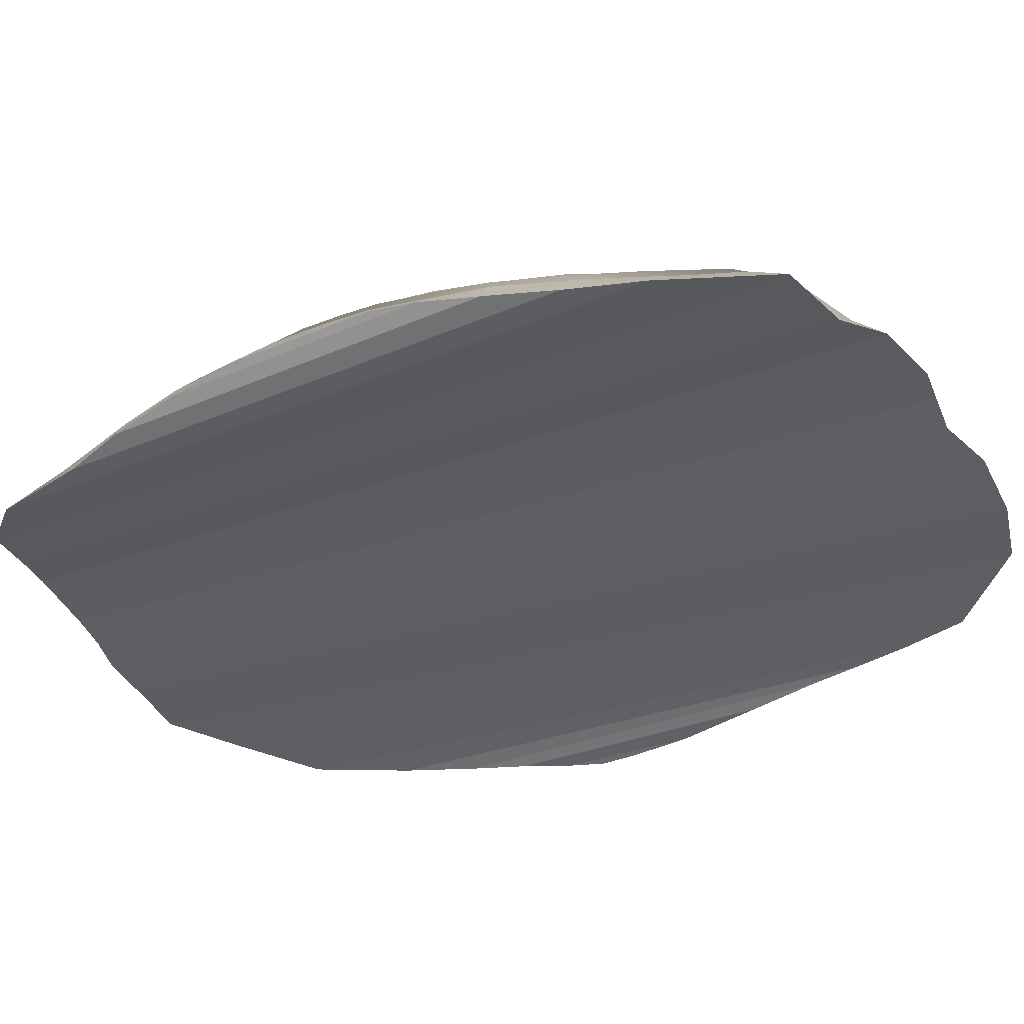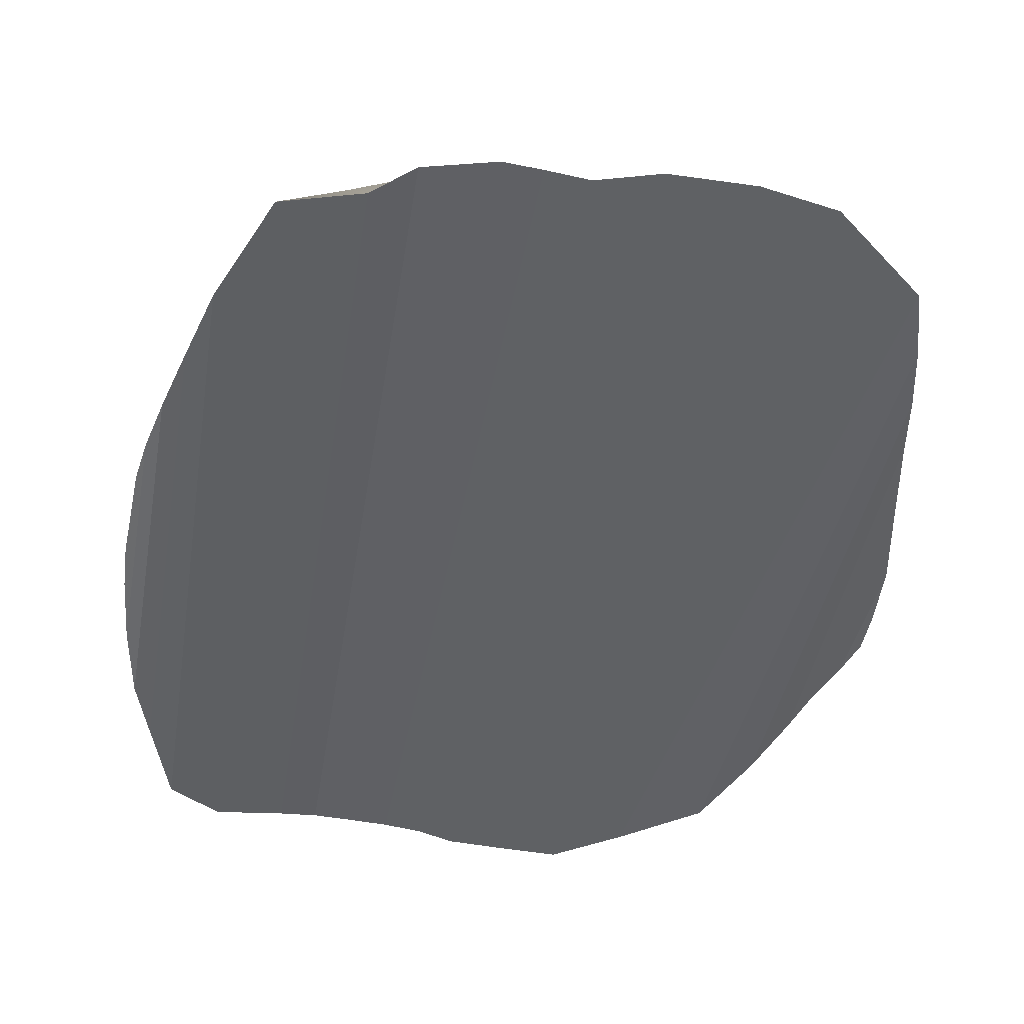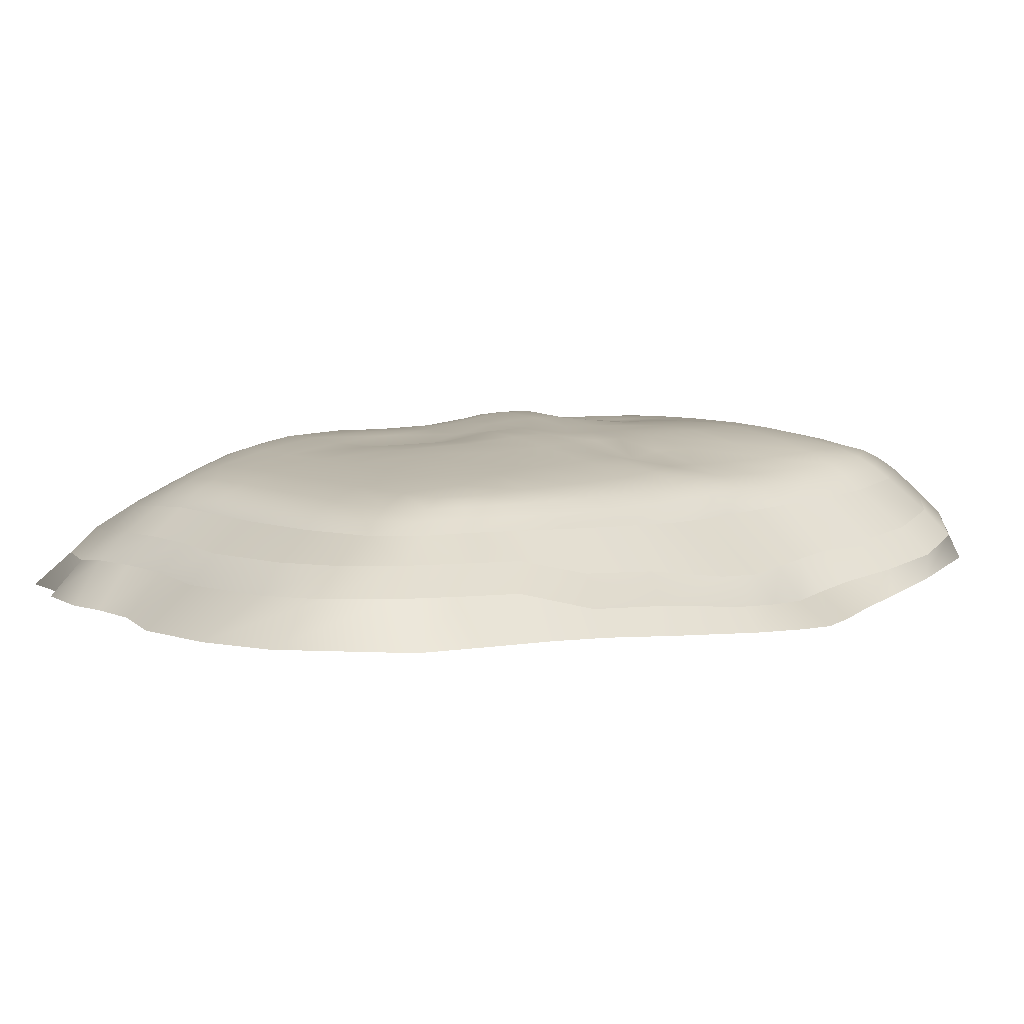
<metadata>
{"format":"obj","ext":"obj","renderer":"f3d","projection":"perspective","resolution":1024,"background":"white","views":[{"elev":-38.1,"azim":-68.7,"up":"+Y"},{"elev":-46.7,"azim":-13.4,"up":"+Y"},{"elev":8.0,"azim":45.2,"up":"+Y"}]}
</metadata>
<code>
v  -28.39 4.754 33.02
v  -25.36 5.41 35.1
v  -26.31 6.541 30.07
v  -30.2 5.22 29.16
v  -21.43 6.142 37.35
v  -21.66 7.59 31.35
v  -21.96 8.62 24.05
v  -27.49 7.315 23.68
v  -32.2 5.747 23.41
v  -17.24 6.529 38.34
v  -17.24 7.831 31.92
v  -12.59 6.649 38.49
v  -12.59 7.688 32.01
v  -12.59 8.505 24.24
v  -17.24 8.788 24.21
v  -7.244 6.578 38.24
v  -7.244 7.583 31.81
v  -0.8263 6.423 37.96
v  -1.328 7.505 31.62
v  -1.804 8.486 24.14
v  -7.244 8.459 24.19
v  7.052 6.292 38.05
v  5.046 7.439 31.7
v  14.18 6.144 37.79
v  11.26 7.23 31.83
v  8.538 8.072 24.47
v  3.141 8.423 24.16
v  18.36 5.942 36.43
v  16.71 6.717 31.76
v  20.39 5.678 34.7
v  20.84 5.976 31.66
v  21.3 6.143 26.05
v  15.33 7.235 25.28
v  -27.9 7.534 16.01
v  -32.99 6.104 15.98
v  -22.06 8.715 16.06
v  -22.11 8.366 8.774
v  -27.97 7.411 8.742
v  -33.17 6.253 8.728
v  -17.24 8.916 16.09
v  -12.59 8.793 16.11
v  -12.59 8.981 8.85
v  -17.26 8.768 8.815
v  -7.244 7.815 16.12
v  -1.963 8.856 16.12
v  -1.963 9.569 8.862
v  -7.244 8.846 8.862
v  2.506 9 16.12
v  7.633 8.4 16.38
v  7.589 8.453 8.99
v  2.506 9.233 8.862
v  14.89 7.347 17.14
v  21.52 6.086 17.87
v  21.31 6.04 9.73
v  14.72 7.324 9.375
v  -28.11 7.156 3.556
v  -33.35 6.16 3.542
v  -22.22 8.063 3.586
v  -22.31 7.433 -0.5547
v  -28.21 7.046 -0.5876
v  -33.45 6.047 -0.6088
v  -17.32 8.898 3.629
v  -12.61 9.503 3.666
v  -12.62 10.05 -0.4801
v  -17.38 9.219 -0.5136
v  -7.244 9.721 3.678
v  -1.963 9.6 3.678
v  -1.963 9.422 -0.4688
v  -7.244 9.944 -0.4688
v  2.506 9.186 3.678
v  7.446 8.47 3.758
v  7.299 8.441 -0.4219
v  2.506 9 -0.4688
v  14.14 7.438 3.998
v  20.48 6.24 4.207
v  19.58 6.38 -0.174
v  13.55 6.726 -0.281
v  -33.31 6.232 -9.038
v  -28.07 7.666 -8.82
v  -27.94 7.542 -12.8
v  -33.39 6.14 -13.62
v  -22.17 8.842 -8.659
v  -21.75 8.528 -12.25
v  -21.43 7.963 -17.14
v  -27.7 7.146 -17.59
v  -33.11 5.78 -18.56
v  -17.25 9.76 -8.638
v  -16.79 9.2 -12.28
v  -12.51 10.12 -8.814
v  -12.17 9.008 -13.08
v  -11.87 7.443 -18.57
v  -16.44 8.069 -17.33
v  -7.183 9.635 -9.244
v  -7 8.581 -14.83
v  -1.902 8.948 -9.661
v  -1.718 8.784 -16.5
v  -1.597 8.573 -23.97
v  -6.84 8.241 -21.33
v  2.69 8.717 -9.802
v  3.242 8.798 -17.07
v  7.566 8.347 -9.885
v  8.556 8.55 -17.09
v  9.275 8.545 -24.78
v  3.624 8.725 -24.86
v  13.7 7.245 -10.13
v  14.9 7.461 -17.14
v  19.51 5.924 -10.41
v  20.68 6.066 -17.21
v  21.57 6.297 -24.27
v  15.81 7.599 -24.49
v  -27.27 6.641 -24.08
v  -31.93 5.071 -23.95
v  -21.56 7.572 -25.02
v  -21.81 6.941 -32.62
v  -26.84 5.652 -30.37
v  -30.03 4.347 -28.57
v  -16.6 8.012 -25.51
v  -11.88 7.88 -26.43
v  -12.03 7.769 -33.87
v  -16.93 7.572 -33.42
v  -6.851 8.209 -28.69
v  -1.724 8.199 -30.89
v  -1.928 7.568 -36.22
v  -6.939 7.757 -35.05
v  3.296 8.164 -31.65
v  8.784 7.914 -31.48
v  7.94 6.857 -36.46
v  2.736 7.237 -36.66
v  15.32 7.257 -30.9
v  21.06 6.338 -30.56
v  19.2 6.155 -34.42
v  14.57 6.523 -35.76
v  -37.5 -4.873 44.8
v  -32.14 -4.25 49.66
v  -30.42 -1.226 46.93
v  -35.51 -1.793 42.31
v  -24.89 -3.98 53.09
v  -23.68 -0.9156 50.11
v  -21.73 3.459 44.29
v  -26.58 2.755 41.42
v  -27.53 1.388 43.99
v  -21.97 2.053 46.56
v  -30.9 2.451 36.92
v  -32.53 0.9979 39.4
v  -19.16 -3.196 54.44
v  -18.32 -0.1932 51.35
v  -13.8 -3.105 54.44
v  -13.26 -0.0788 51.36
v  -12.59 4.547 45.53
v  -17.24 4.129 45.36
v  -17.24 2.604 47.47
v  -12.59 2.904 47.57
v  -7.641 -3.278 54.44
v  -7.464 -0.2345 51.38
v  0.7361 -3.369 56.6
v  0.3952 -0.3345 53.18
v  -0.4506 4.245 45.78
v  -7.244 4.496 45.72
v  -7.244 2.812 47.73
v  -0.2321 2.625 47.79
v  12.76 -3.033 56.56
v  11.62 -0.0536 53.13
v  20.91 -2.619 54.89
v  19.53 0.3026 51.55
v  16.7 3.982 44.22
v  8.555 4.064 45.57
v  9.429 2.637 47.63
v  18.22 2.742 46.17
v  26.38 -2.482 50.4
v  24.64 0.429 47.34
v  29.95 -2.535 44.22
v  27.87 0.3868 41.57
v  22.94 4.081 36.45
v  20.9 4.031 40.85
v  22.61 2.835 42.39
v  24.69 2.854 37.43
v  32.44 -2.697 37.9
v  30.17 0.2375 35.68
v  35.87 -4.837 30.35
v  33.2 -1.574 28.62
v  25.82 3.819 26.23
v  24.6 4.005 31.99
v  26.54 2.735 32.45
v  27.96 2.453 26.31
v  36.76 -5.655 20.47
v  34.04 -2.314 19.33
v  40.11 -6.539 10.95
v  36.85 -3.637 10.36
v  26.83 3.367 9.677
v  26.54 3.539 17.92
v  28.73 1.978 17.88
v  28.97 1.547 9.633
v  39.56 -7.155 4.477
v  36.37 -4.167 4.266
v  39.08 -7.446 -0.6927
v  35.94 -3.873 -0.6026
v  26.49 3.701 -0.3462
v  26.76 3.504 4.096
v  28.82 1.397 4.036
v  28.56 1.411 -0.4272
v  36.58 -6.994 -12.82
v  36.76 -6.452 -20.7
v  34.07 -3.008 -19.43
v  33.87 -3.477 -12.02
v  36.1 -5.706 -29.69
v  33.5 -2.348 -27.86
v  26.92 3.687 -24.71
v  26.71 3.578 -17.42
v  28.96 1.725 -17.62
v  28.77 2.041 -25.15
v  26.16 3.63 -10.75
v  28.63 1.579 -10.88
v  32.31 -4.729 -39.53
v  30.17 -1.458 -37.07
v  26.8 -2.879 -45.08
v  25.1 0.1349 -42.49
v  22.39 4.411 -37.89
v  25.88 4.093 -32.15
v  27.37 2.655 -33.17
v  23.47 3.105 -39.44
v  19.5 -4.018 -50.16
v  18.04 -0.8327 -47.01
v  9.632 -4.152 -50.35
v  8.795 -0.9589 -47.19
v  7.562 4.184 -40.39
v  15.28 4.255 -40.1
v  15.8 2.933 -41.76
v  7.628 2.813 -41.95
v  3.199 -3.436 -50.19
v  2.754 -0.2863 -47.04
v  -1.849 -2.599 -49.92
v  -2 0.4979 -46.8
v  -2.1 5.394 -40.31
v  2.273 4.757 -40.38
v  2.199 3.421 -41.86
v  -2.159 4.116 -41.75
v  -7.563 -2.37 -49.8
v  -7.384 0.7064 -46.73
v  -13.47 -2.55 -49.68
v  -12.95 0.5335 -46.62
v  -12.22 5.346 -40.39
v  -7.069 5.518 -40.44
v  -7.124 4.258 -41.88
v  -12.27 4.072 -41.89
v  -19.09 -2.938 -49.39
v  -18.25 0.1736 -46.32
v  -24.62 -4.202 -48.65
v  -23.45 -1.012 -45.59
v  -21.88 4.123 -38.74
v  -17.13 5.097 -39.8
v  -17.16 3.783 -41.41
v  -21.92 2.729 -40.51
v  -30.27 -7.009 -47.15
v  -28.75 -3.662 -44.18
v  -34.95 -8.024 -42.86
v  -33.21 -4.781 -40.26
v  -31.41 -0.1344 -34.33
v  -26.52 1.779 -37.31
v  -28.36 -0.1993 -39.53
v  -31.89 -1.724 -36.45
v  -38.43 -8.563 -38.05
v  -36.56 -5.229 -35.55
v  -42.44 -7.739 -27.83
v  -40.23 -4.406 -26.15
v  -36.44 1.424 -21.73
v  -34.66 0.1872 -28.62
v  -35.5 -1.727 -30.88
v  -37.3 -0.8131 -23.78
v  -44.55 -6.902 -20.58
v  -42.2 -3.57 -19.17
v  -45.87 -6.111 -11.7
v  -43.41 -2.798 -10.94
v  -38.04 2.789 -9.438
v  -37.6 2.256 -15.22
v  -38.97 0.2728 -16.4
v  -39.86 1.173 -9.723
v  -46.55 -5.344 -5.585
v  -44.02 -2.095 -5.222
v  -46.67 -4.976 -0.8245
v  -44.14 -1.745 -0.7353
v  -38.28 3.422 -0.6105
v  -38.25 3.128 -4.756
v  -40.24 1.685 -4.747
v  -40.29 2.022 -0.6075
v  -46.09 -4.716 9.975
v  -45.78 -5.311 18.35
v  -43.2 -1.984 17.33
v  -43.58 -1.458 9.44
v  -43.48 -5.605 28.31
v  -41.1 -2.292 26.66
v  -35.68 3.729 23.91
v  -37 4.094 16.02
v  -38.81 2.329 16.03
v  -37.37 1.835 24.28
v  -37.82 4.111 8.76
v  -39.79 2.574 8.767
v  -40.24 -5.867 39.07
v  -38.18 -2.582 36.65
v  -33.79 2.978 30.98
v  -35.54 1.269 32.45
v  -22.33 8.306 -4.699
v  -28.18 7.359 -4.731
v  -33.38 6.136 -4.752
v  -12.63 10.31 -4.627
v  -17.4 9.649 -4.659
v  -1.963 9.183 -4.616
v  -7.244 9.919 -4.616
v  7.243 8.355 -4.649
v  2.506 8.814 -4.616
v  19.2 6.152 -4.89
v  13.33 7.352 -4.751
v  37.52 -7.359 -6.305
v  34.64 -3.793 -5.888
v  26.19 3.707 -5.176
v  28.5 1.473 -5.277
v  -46.61 -4.664 3.973
v  -44.07 -1.438 3.785
v  -38.19 3.818 3.555
v  -40.22 2.395 3.559
v  -21.5 4.794 41.44
v  -25.66 4.122 38.67
v  -29.38 3.772 34.62
v  -12.59 5.699 42.75
v  -17.24 5.366 42.56
v  -0.5911 5.424 42.59
v  -7.244 5.65 42.71
v  15.67 5.089 41.67
v  7.993 5.224 42.53
v  21.53 5.071 35.65
v  19.62 5.056 39.17
v  24.2 5.026 26.25
v  23.08 5.078 31.73
v  24.82 4.792 9.77
v  24.78 4.862 18.03
v  23.69 5.234 -0.2287
v  24.33 5.024 4.197
v  24.9 5.05 -24.38
v  24.28 4.899 -17.29
v  23.39 4.899 -10.6
v  21.12 5.5 -36.26
v  24.18 5.302 -31.13
v  7.6 5.573 -39
v  14.71 5.487 -38.46
v  -2.038 6.589 -38.92
v  2.424 6.065 -39.11
v  -12.14 6.705 -38.13
v  -7.01 6.772 -38.57
v  -21.88 5.66 -36.65
v  -17.08 6.48 -37.66
v  -30.69 2.347 -31.09
v  -26.59 3.805 -34.57
v  -35.53 3.747 -19.97
v  -33.69 2.712 -25.88
v  -36.24 4.541 -9.227
v  -36.18 4.295 -14.36
v  -36.4 4.801 -0.6136
v  -36.35 4.669 -4.759
v  -34.45 4.793 23.55
v  -35.54 5.155 15.99
v  -36.03 5.245 8.741
v  -32.35 4.164 29.67
v  23.29 5.102 -5.039
v  -36.31 5.06 3.546
v  -39.79 -9.049 49.78
v  -30.34 -8.508 52.79
v  -25.71 -7.919 56.91
v  -17.24 -7.593 59.43
v  -12.59 -7.514 59.38
v  -7.244 -7.665 59.38
v  0.0253 -7.744 62.07
v  10.46 -7.452 62.64
v  19.98 -7.093 61.28
v  32.29 -6.974 52.27
v  35.06 -7.021 44.43
v  36.96 -7.161 37.3
v  38.31 -7.522 30.74
v  40.23 -8.232 22.17
v  42.75 -8.999 11.45
v  43.39 -9.533 3.996
v  43.48 -9.786 -0.4902
v  40.79 -9.393 -11.01
v  39.6 -8.923 -17.85
v  37.59 -8.275 -27.41
v  33.99 -7.428 -39.53
v  24.92 -6.838 -47.81
v  16.78 -6.963 -53.64
v  8.218 -7.079 -53.8
v  2.162 -6.458 -54.68
v  -2.218 -5.732 -54.45
v  -7.176 -5.533 -54.35
v  -12.3 -5.689 -54.25
v  -17.18 -6.026 -54
v  -21.98 -7.123 -53.35
v  -30.73 -9.558 -52.05
v  -37.68 -11.78 -46.09
v  -41.95 -12.25 -34.65
v  -44.91 -11.54 -27.72
v  -47.07 -10.21 -19.48
v  -48.44 -8.903 -11.78
v  -49.03 -8.238 -6.472
v  -49.14 -7.918 0.2239
v  -48.82 -7.693 10.6
v  -47.76 -8.318 17.86
v  -46.23 -9.004 26.51
v  -44.4 -9.231 35.85
v  42.36 -9.71 -5.36
v  -49.28 -7.648 5.389
o Box2272
g Box2272
f 1 2 3 4
f 2 5 6 3
f 7 8 3 6
f 8 9 4 3
f 5 10 11 6
f 10 12 13 11
f 14 15 11 13
f 15 7 6 11
f 12 16 17 13
f 16 18 19 17
f 20 21 17 19
f 21 14 13 17
f 18 22 23 19
f 22 24 25 23
f 26 27 23 25
f 27 20 19 23
f 24 28 29 25
f 28 30 31 29
f 32 33 29 31
f 33 26 25 29
f 9 8 34 35
f 8 7 36 34
f 37 38 34 36
f 38 39 35 34
f 7 15 40 36
f 15 14 41 40
f 42 43 40 41
f 43 37 36 40
f 14 21 44 41
f 21 20 45 44
f 46 47 44 45
f 47 42 41 44
f 20 27 48 45
f 27 26 49 48
f 50 51 48 49
f 51 46 45 48
f 26 33 52 49
f 33 32 53 52
f 54 55 52 53
f 55 50 49 52
f 39 38 56 57
f 38 37 58 56
f 59 60 56 58
f 60 61 57 56
f 37 43 62 58
f 43 42 63 62
f 64 65 62 63
f 65 59 58 62
f 42 47 66 63
f 47 46 67 66
f 68 69 66 67
f 69 64 63 66
f 46 51 70 67
f 51 50 71 70
f 72 73 70 71
f 73 68 67 70
f 50 55 74 71
f 55 54 75 74
f 76 77 74 75
f 77 72 71 74
f 78 79 80 81
f 79 82 83 80
f 84 85 80 83
f 85 86 81 80
f 82 87 88 83
f 87 89 90 88
f 91 92 88 90
f 92 84 83 88
f 89 93 94 90
f 93 95 96 94
f 97 98 94 96
f 98 91 90 94
f 95 99 100 96
f 99 101 102 100
f 103 104 100 102
f 104 97 96 100
f 101 105 106 102
f 105 107 108 106
f 109 110 106 108
f 110 103 102 106
f 86 85 111 112
f 85 84 113 111
f 114 115 111 113
f 115 116 112 111
f 84 92 117 113
f 92 91 118 117
f 119 120 117 118
f 120 114 113 117
f 91 98 121 118
f 98 97 122 121
f 123 124 121 122
f 124 119 118 121
f 97 104 125 122
f 104 103 126 125
f 127 128 125 126
f 128 123 122 125
f 103 110 129 126
f 110 109 130 129
f 131 132 129 130
f 132 127 126 129
f 133 134 135 136
f 134 137 138 135
f 139 140 141 142
f 140 143 144 141
f 137 145 146 138
f 145 147 148 146
f 149 150 151 152
f 150 139 142 151
f 147 153 154 148
f 153 155 156 154
f 157 158 159 160
f 158 149 152 159
f 155 161 162 156
f 161 163 164 162
f 165 166 167 168
f 166 157 160 167
f 163 169 170 164
f 169 171 172 170
f 173 174 175 176
f 174 165 168 175
f 171 177 178 172
f 177 179 180 178
f 181 182 183 184
f 182 173 176 183
f 179 185 186 180
f 185 187 188 186
f 189 190 191 192
f 190 181 184 191
f 187 193 194 188
f 193 195 196 194
f 197 198 199 200
f 198 189 192 199
f 201 202 203 204
f 202 205 206 203
f 207 208 209 210
f 208 211 212 209
f 205 213 214 206
f 213 215 216 214
f 217 218 219 220
f 218 207 210 219
f 215 221 222 216
f 221 223 224 222
f 225 226 227 228
f 226 217 220 227
f 223 229 230 224
f 229 231 232 230
f 233 234 235 236
f 234 225 228 235
f 231 237 238 232
f 237 239 240 238
f 241 242 243 244
f 242 233 236 243
f 239 245 246 240
f 245 247 248 246
f 249 250 251 252
f 250 241 244 251
f 247 253 254 248
f 253 255 256 254
f 257 258 259 260
f 258 249 252 259
f 255 261 262 256
f 261 263 264 262
f 265 266 267 268
f 266 257 260 267
f 263 269 270 264
f 269 271 272 270
f 273 274 275 276
f 274 265 268 275
f 271 277 278 272
f 277 279 280 278
f 281 282 283 284
f 282 273 276 283
f 285 286 287 288
f 286 289 290 287
f 291 292 293 294
f 292 295 296 293
f 289 297 298 290
f 297 133 136 298
f 143 299 300 144
f 299 291 294 300
f 59 301 302 60
f 301 82 79 302
f 78 303 302 79
f 303 61 60 302
f 64 304 305 65
f 304 89 87 305
f 82 301 305 87
f 301 59 65 305
f 68 306 307 69
f 306 95 93 307
f 89 304 307 93
f 304 64 69 307
f 72 308 309 73
f 308 101 99 309
f 95 306 309 99
f 306 68 73 309
f 76 310 311 77
f 310 107 105 311
f 101 308 311 105
f 308 72 77 311
f 195 312 313 196
f 312 201 204 313
f 211 314 315 212
f 314 197 200 315
f 279 316 317 280
f 316 285 288 317
f 295 318 319 296
f 318 281 284 319
f 139 320 321 140
f 320 5 2 321
f 1 322 321 2
f 322 143 140 321
f 149 323 324 150
f 323 12 10 324
f 5 320 324 10
f 320 139 150 324
f 157 325 326 158
f 325 18 16 326
f 12 323 326 16
f 323 149 158 326
f 165 327 328 166
f 327 24 22 328
f 18 325 328 22
f 325 157 166 328
f 173 329 330 174
f 329 30 28 330
f 24 327 330 28
f 327 165 174 330
f 181 331 332 182
f 331 32 31 332
f 30 329 332 31
f 329 173 182 332
f 189 333 334 190
f 333 54 53 334
f 32 331 334 53
f 331 181 190 334
f 197 335 336 198
f 335 76 75 336
f 54 333 336 75
f 333 189 198 336
f 207 337 338 208
f 337 109 108 338
f 107 339 338 108
f 339 211 208 338
f 217 340 341 218
f 340 131 130 341
f 109 337 341 130
f 337 207 218 341
f 225 342 343 226
f 342 127 132 343
f 131 340 343 132
f 340 217 226 343
f 233 344 345 234
f 344 123 128 345
f 127 342 345 128
f 342 225 234 345
f 241 346 347 242
f 346 119 124 347
f 123 344 347 124
f 344 233 242 347
f 249 348 349 250
f 348 114 120 349
f 119 346 349 120
f 346 241 250 349
f 257 350 351 258
f 350 116 115 351
f 114 348 351 115
f 348 249 258 351
f 265 352 353 266
f 352 86 112 353
f 116 350 353 112
f 350 257 266 353
f 273 354 355 274
f 354 78 81 355
f 86 352 355 81
f 352 265 274 355
f 281 356 357 282
f 356 61 303 357
f 78 354 357 303
f 354 273 282 357
f 291 358 359 292
f 358 9 35 359
f 39 360 359 35
f 360 295 292 359
f 143 322 361 299
f 322 1 4 361
f 9 358 361 4
f 358 291 299 361
f 211 339 362 314
f 339 107 310 362
f 76 335 362 310
f 335 197 314 362
f 295 360 363 318
f 360 39 57 363
f 61 356 363 57
f 356 281 318 363
f 364 365 134 133
f 365 366 137 134
f 366 367 145 137
f 367 368 147 145
f 368 369 153 147
f 369 370 155 153
f 370 371 161 155
f 371 372 163 161
f 372 373 169 163
f 373 374 171 169
f 374 375 177 171
f 375 376 179 177
f 376 377 185 179
f 377 378 187 185
f 378 379 193 187
f 379 380 195 193
f 381 382 202 201
f 382 383 205 202
f 383 384 213 205
f 384 385 215 213
f 385 386 221 215
f 386 387 223 221
f 387 388 229 223
f 388 389 231 229
f 389 390 237 231
f 390 391 239 237
f 391 392 245 239
f 392 393 247 245
f 393 394 253 247
f 394 395 255 253
f 395 396 261 255
f 396 397 263 261
f 397 398 269 263
f 398 399 271 269
f 399 400 277 271
f 400 401 279 277
f 402 403 286 285
f 403 404 289 286
f 404 405 297 289
f 405 364 133 297
f 380 406 312 195
f 406 381 201 312
f 401 407 316 279
f 407 402 285 316
f 387 386 372 371
f 389 388 370 369
f 390 389 369 368
f 391 390 368 367
f 392 391 367 366
f 393 392 366 365
f 394 393 365 364
f 405 395 394 364
f 405 404 396 395
f 404 403 397 396
f 403 402 398 397
f 402 407 399 398
f 407 401 400 399
f 388 387 371 370
f 386 385 373 372
f 385 384 374 373
f 384 383 375 374
f 383 382 376 375
f 382 381 377 376
f 381 406 378 377
f 406 380 379 378
f 135 141 144 136
f 138 142 141 135
f 146 151 142 138
f 148 152 151 146
f 154 159 152 148
f 156 160 159 154
f 162 167 160 156
f 164 168 167 162
f 170 175 168 164
f 172 176 175 170
f 178 183 176 172
f 180 184 183 178
f 186 191 184 180
f 188 192 191 186
f 194 199 192 188
f 196 200 199 194
f 203 209 212 204
f 206 210 209 203
f 214 219 210 206
f 216 220 219 214
f 222 227 220 216
f 224 228 227 222
f 230 235 228 224
f 232 236 235 230
f 238 243 236 232
f 240 244 243 238
f 246 251 244 240
f 248 252 251 246
f 254 259 252 248
f 256 260 259 254
f 262 267 260 256
f 264 268 267 262
f 270 275 268 264
f 272 276 275 270
f 278 283 276 272
f 280 284 283 278
f 287 293 296 288
f 290 294 293 287
f 298 300 294 290
f 136 144 300 298
f 313 315 200 196
f 204 212 315 313
f 317 319 284 280
f 288 296 319 317

</code>
